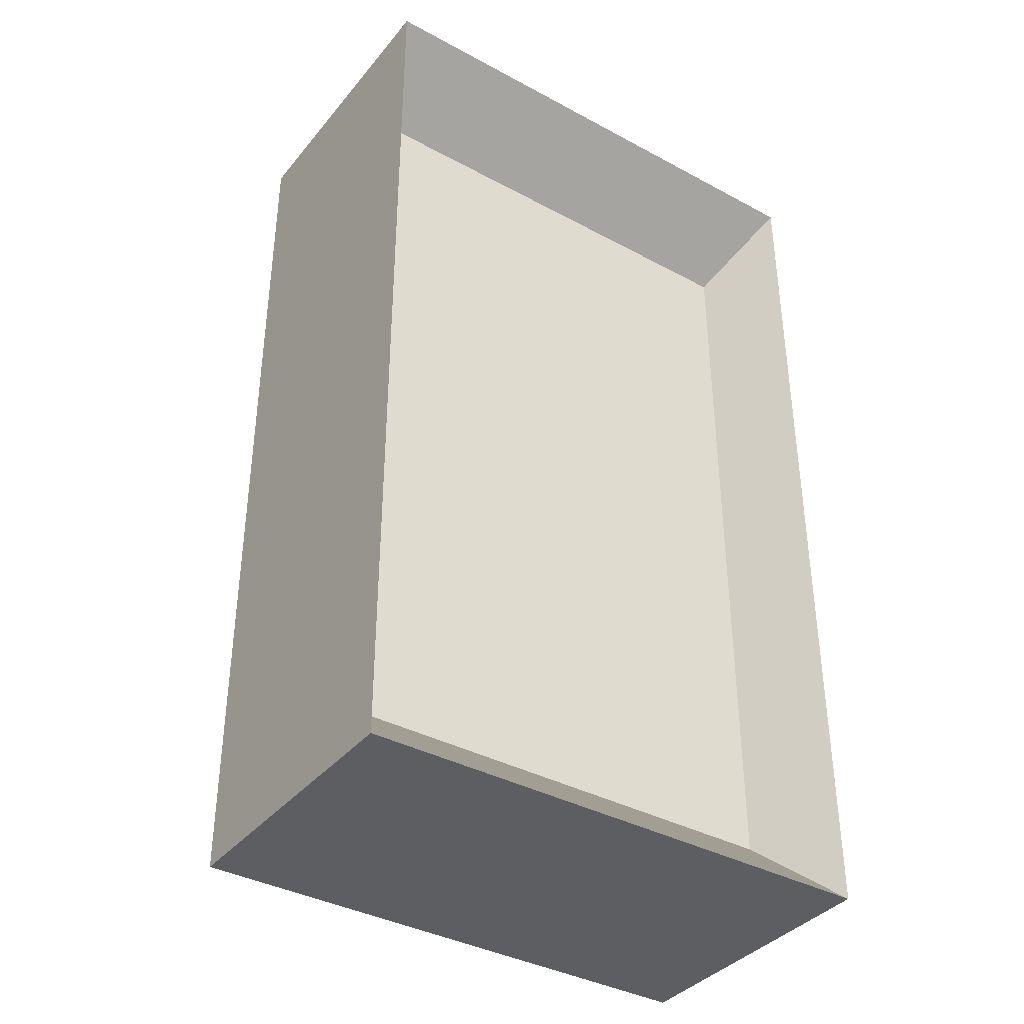
<metadata>
{"format":"obj","ext":"obj","renderer":"f3d","projection":"perspective","resolution":1024,"background":"white","views":[{"elev":-37.8,"azim":-34.5,"up":"+Z"}]}
</metadata>
<code>
o Cube
v 0.787 0.9401 -2.015
v 0.5833 -0.001063 -1.659
v 0.787 0.9401 2.299
v 0.5833 -0.001063 1.943
v -1.683 0.9401 -2.015
v -1.479 -0.001063 -1.659
v -1.683 0.9401 2.299
v -1.479 -0.001063 1.943
v -1.683 -0.3927 -2.015
v -1.683 -0.3927 2.299
v 0.787 -0.3927 -2.015
v 0.787 -0.3927 2.299
f 1 5 7 3
f 12 3 7 10
f 10 7 5 9
f 6 2 4 8
f 11 1 3 12
f 9 5 1 11
f 6 8 10 9
f 2 6 9 11
f 8 4 12 10
f 4 2 11 12
o Cylinder
v 0.1573 0.9314 -1.77
v 0.1573 1.27 -1.77
v 0.2324 0.9314 -1.762
v 0.2324 1.27 -1.762
v 0.3047 0.9314 -1.74
v 0.3047 1.27 -1.74
v 0.3712 0.9314 -1.705
v 0.3712 1.27 -1.705
v 0.4296 0.9314 -1.657
v 0.4296 1.27 -1.657
v 0.4775 0.9314 -1.599
v 0.4775 1.27 -1.599
v 0.5131 0.9314 -1.532
v 0.5131 1.27 -1.532
v 0.535 0.9314 -1.46
v 0.535 1.27 -1.46
v 0.5424 0.9314 -1.385
v 0.5424 1.27 -1.385
v 0.535 0.9314 -1.309
v 0.535 1.27 -1.309
v 0.5131 0.9314 -1.237
v 0.5131 1.27 -1.237
v 0.4775 0.9314 -1.171
v 0.4775 1.27 -1.171
v 0.4296 0.9314 -1.112
v 0.4296 1.27 -1.112
v 0.3712 0.9314 -1.064
v 0.3712 1.27 -1.064
v 0.3047 0.9314 -1.029
v 0.3047 1.27 -1.029
v 0.2324 0.9314 -1.007
v 0.2324 1.27 -1.007
v 0.1573 0.9314 -0.9994
v 0.1573 1.27 -0.9994
v 0.08213 0.9314 -1.007
v 0.08213 1.27 -1.007
v 0.009879 0.9314 -1.029
v 0.009879 1.27 -1.029
v -0.05671 0.9314 -1.064
v -0.05671 1.27 -1.064
v -0.1151 0.9314 -1.112
v -0.1151 1.27 -1.112
v -0.163 0.9314 -1.171
v -0.163 1.27 -1.171
v -0.1986 0.9314 -1.237
v -0.1986 1.27 -1.237
v -0.2205 0.9314 -1.309
v -0.2205 1.27 -1.309
v -0.2279 0.9314 -1.385
v -0.2279 1.27 -1.385
v -0.2205 0.9314 -1.46
v -0.2205 1.27 -1.46
v -0.1986 0.9314 -1.532
v -0.1986 1.27 -1.532
v -0.163 0.9314 -1.599
v -0.163 1.27 -1.599
v -0.1151 0.9314 -1.657
v -0.1151 1.27 -1.657
v -0.05671 0.9314 -1.705
v -0.05671 1.27 -1.705
v 0.009879 0.9314 -1.74
v 0.009879 1.27 -1.74
v 0.08213 0.9314 -1.762
v 0.08213 1.27 -1.762
f 13 14 16 15
f 15 16 18 17
f 17 18 20 19
f 19 20 22 21
f 21 22 24 23
f 23 24 26 25
f 25 26 28 27
f 27 28 30 29
f 29 30 32 31
f 31 32 34 33
f 33 34 36 35
f 35 36 38 37
f 37 38 40 39
f 39 40 42 41
f 41 42 44 43
f 43 44 46 45
f 45 46 48 47
f 47 48 50 49
f 49 50 52 51
f 51 52 54 53
f 53 54 56 55
f 55 56 58 57
f 57 58 60 59
f 59 60 62 61
f 61 62 64 63
f 63 64 66 65
f 65 66 68 67
f 67 68 70 69
f 69 70 72 71
f 71 72 74 73
f 16 14 76 74 72 70 68 66 64 62 60 58 56 54 52 50 48 46 44 42 40 38 36 34 32 30 28 26 24 22 20 18
f 73 74 76 75
f 75 76 14 13
f 13 15 17 19 21 23 25 27 29 31 33 35 37 39 41 43 45 47 49 51 53 55 57 59 61 63 65 67 69 71 73 75
o Cylinder.001_Cylinder
v 0.1573 0.9314 -0.7738
v 0.1573 1.27 -0.7738
v 0.2324 0.9314 -0.7664
v 0.2324 1.27 -0.7664
v 0.3047 0.9314 -0.7445
v 0.3047 1.27 -0.7445
v 0.3712 0.9314 -0.7089
v 0.3712 1.27 -0.7089
v 0.4296 0.9314 -0.661
v 0.4296 1.27 -0.661
v 0.4775 0.9314 -0.6026
v 0.4775 1.27 -0.6026
v 0.5131 0.9314 -0.5361
v 0.5131 1.27 -0.5361
v 0.535 0.9314 -0.4638
v 0.535 1.27 -0.4638
v 0.5424 0.9314 -0.3887
v 0.5424 1.27 -0.3887
v 0.535 0.9314 -0.3135
v 0.535 1.27 -0.3135
v 0.5131 0.9314 -0.2413
v 0.5131 1.27 -0.2413
v 0.4775 0.9314 -0.1747
v 0.4775 1.27 -0.1747
v 0.4296 0.9314 -0.1163
v 0.4296 1.27 -0.1163
v 0.3712 0.9314 -0.06844
v 0.3712 1.27 -0.06844
v 0.3047 0.9314 -0.03285
v 0.3047 1.27 -0.03285
v 0.2324 0.9314 -0.01093
v 0.2324 1.27 -0.01093
v 0.1573 0.9314 -0.003529
v 0.1573 1.27 -0.003529
v 0.08213 0.9314 -0.01093
v 0.08213 1.27 -0.01093
v 0.009879 0.9314 -0.03285
v 0.009879 1.27 -0.03285
v -0.05671 0.9314 -0.06844
v -0.05671 1.27 -0.06844
v -0.1151 0.9314 -0.1163
v -0.1151 1.27 -0.1163
v -0.163 0.9314 -0.1747
v -0.163 1.27 -0.1747
v -0.1986 0.9314 -0.2413
v -0.1986 1.27 -0.2413
v -0.2205 0.9314 -0.3135
v -0.2205 1.27 -0.3135
v -0.2279 0.9314 -0.3887
v -0.2279 1.27 -0.3887
v -0.2205 0.9314 -0.4638
v -0.2205 1.27 -0.4638
v -0.1986 0.9314 -0.5361
v -0.1986 1.27 -0.5361
v -0.163 0.9314 -0.6026
v -0.163 1.27 -0.6026
v -0.1151 0.9314 -0.661
v -0.1151 1.27 -0.661
v -0.05671 0.9314 -0.7089
v -0.05671 1.27 -0.7089
v 0.009879 0.9314 -0.7445
v 0.009879 1.27 -0.7445
v 0.08213 0.9314 -0.7664
v 0.08213 1.27 -0.7664
f 77 78 80 79
f 79 80 82 81
f 81 82 84 83
f 83 84 86 85
f 85 86 88 87
f 87 88 90 89
f 89 90 92 91
f 91 92 94 93
f 93 94 96 95
f 95 96 98 97
f 97 98 100 99
f 99 100 102 101
f 101 102 104 103
f 103 104 106 105
f 105 106 108 107
f 107 108 110 109
f 109 110 112 111
f 111 112 114 113
f 113 114 116 115
f 115 116 118 117
f 117 118 120 119
f 119 120 122 121
f 121 122 124 123
f 123 124 126 125
f 125 126 128 127
f 127 128 130 129
f 129 130 132 131
f 131 132 134 133
f 133 134 136 135
f 135 136 138 137
f 80 78 140 138 136 134 132 130 128 126 124 122 120 118 116 114 112 110 108 106 104 102 100 98 96 94 92 90 88 86 84 82
f 137 138 140 139
f 139 140 78 77
f 77 79 81 83 85 87 89 91 93 95 97 99 101 103 105 107 109 111 113 115 117 119 121 123 125 127 129 131 133 135 137 139
o Cylinder.002_Cylinder
v 0.1573 0.9314 0.2748
v 0.1573 1.27 0.2748
v 0.2324 0.9314 0.2822
v 0.2324 1.27 0.2822
v 0.3047 0.9314 0.3041
v 0.3047 1.27 0.3041
v 0.3712 0.9314 0.3397
v 0.3712 1.27 0.3397
v 0.4296 0.9314 0.3876
v 0.4296 1.27 0.3876
v 0.4775 0.9314 0.4459
v 0.4775 1.27 0.4459
v 0.5131 0.9314 0.5125
v 0.5131 1.27 0.5125
v 0.535 0.9314 0.5848
v 0.535 1.27 0.5848
v 0.5424 0.9314 0.6599
v 0.5424 1.27 0.6599
v 0.535 0.9314 0.735
v 0.535 1.27 0.735
v 0.5131 0.9314 0.8073
v 0.5131 1.27 0.8073
v 0.4775 0.9314 0.8739
v 0.4775 1.27 0.8739
v 0.4296 0.9314 0.9322
v 0.4296 1.27 0.9322
v 0.3712 0.9314 0.9801
v 0.3712 1.27 0.9801
v 0.3047 0.9314 1.016
v 0.3047 1.27 1.016
v 0.2324 0.9314 1.038
v 0.2324 1.27 1.038
v 0.1573 0.9314 1.045
v 0.1573 1.27 1.045
v 0.08213 0.9314 1.038
v 0.08213 1.27 1.038
v 0.009879 0.9314 1.016
v 0.009879 1.27 1.016
v -0.05671 0.9314 0.9801
v -0.05671 1.27 0.9801
v -0.1151 0.9314 0.9322
v -0.1151 1.27 0.9322
v -0.163 0.9314 0.8739
v -0.163 1.27 0.8739
v -0.1986 0.9314 0.8073
v -0.1986 1.27 0.8073
v -0.2205 0.9314 0.735
v -0.2205 1.27 0.735
v -0.2279 0.9314 0.6599
v -0.2279 1.27 0.6599
v -0.2205 0.9314 0.5848
v -0.2205 1.27 0.5848
v -0.1986 0.9314 0.5125
v -0.1986 1.27 0.5125
v -0.163 0.9314 0.4459
v -0.163 1.27 0.4459
v -0.1151 0.9314 0.3876
v -0.1151 1.27 0.3876
v -0.05671 0.9314 0.3397
v -0.05671 1.27 0.3397
v 0.009879 0.9314 0.3041
v 0.009879 1.27 0.3041
v 0.08213 0.9314 0.2822
v 0.08213 1.27 0.2822
f 141 142 144 143
f 143 144 146 145
f 145 146 148 147
f 147 148 150 149
f 149 150 152 151
f 151 152 154 153
f 153 154 156 155
f 155 156 158 157
f 157 158 160 159
f 159 160 162 161
f 161 162 164 163
f 163 164 166 165
f 165 166 168 167
f 167 168 170 169
f 169 170 172 171
f 171 172 174 173
f 173 174 176 175
f 175 176 178 177
f 177 178 180 179
f 179 180 182 181
f 181 182 184 183
f 183 184 186 185
f 185 186 188 187
f 187 188 190 189
f 189 190 192 191
f 191 192 194 193
f 193 194 196 195
f 195 196 198 197
f 197 198 200 199
f 199 200 202 201
f 144 142 204 202 200 198 196 194 192 190 188 186 184 182 180 178 176 174 172 170 168 166 164 162 160 158 156 154 152 150 148 146
f 201 202 204 203
f 203 204 142 141
f 141 143 145 147 149 151 153 155 157 159 161 163 165 167 169 171 173 175 177 179 181 183 185 187 189 191 193 195 197 199 201 203
o Cylinder.003_Cylinder
v 0.1573 0.9314 1.346
v 0.1573 1.27 1.346
v 0.2324 0.9314 1.353
v 0.2324 1.27 1.353
v 0.3047 0.9314 1.375
v 0.3047 1.27 1.375
v 0.3712 0.9314 1.411
v 0.3712 1.27 1.411
v 0.4296 0.9314 1.459
v 0.4296 1.27 1.459
v 0.4775 0.9314 1.517
v 0.4775 1.27 1.517
v 0.5131 0.9314 1.584
v 0.5131 1.27 1.584
v 0.535 0.9314 1.656
v 0.535 1.27 1.656
v 0.5424 0.9314 1.731
v 0.5424 1.27 1.731
v 0.535 0.9314 1.806
v 0.535 1.27 1.806
v 0.5131 0.9314 1.878
v 0.5131 1.27 1.878
v 0.4775 0.9314 1.945
v 0.4775 1.27 1.945
v 0.4296 0.9314 2.003
v 0.4296 1.27 2.003
v 0.3712 0.9314 2.051
v 0.3712 1.27 2.051
v 0.3047 0.9314 2.087
v 0.3047 1.27 2.087
v 0.2324 0.9314 2.109
v 0.2324 1.27 2.109
v 0.1573 0.9314 2.116
v 0.1573 1.27 2.116
v 0.08213 0.9314 2.109
v 0.08213 1.27 2.109
v 0.009879 0.9314 2.087
v 0.009879 1.27 2.087
v -0.05671 0.9314 2.051
v -0.05671 1.27 2.051
v -0.1151 0.9314 2.003
v -0.1151 1.27 2.003
v -0.163 0.9314 1.945
v -0.163 1.27 1.945
v -0.1986 0.9314 1.878
v -0.1986 1.27 1.878
v -0.2205 0.9314 1.806
v -0.2205 1.27 1.806
v -0.2279 0.9314 1.731
v -0.2279 1.27 1.731
v -0.2205 0.9314 1.656
v -0.2205 1.27 1.656
v -0.1986 0.9314 1.584
v -0.1986 1.27 1.584
v -0.163 0.9314 1.517
v -0.163 1.27 1.517
v -0.1151 0.9314 1.459
v -0.1151 1.27 1.459
v -0.05671 0.9314 1.411
v -0.05671 1.27 1.411
v 0.009879 0.9314 1.375
v 0.009879 1.27 1.375
v 0.08213 0.9314 1.353
v 0.08213 1.27 1.353
f 205 206 208 207
f 207 208 210 209
f 209 210 212 211
f 211 212 214 213
f 213 214 216 215
f 215 216 218 217
f 217 218 220 219
f 219 220 222 221
f 221 222 224 223
f 223 224 226 225
f 225 226 228 227
f 227 228 230 229
f 229 230 232 231
f 231 232 234 233
f 233 234 236 235
f 235 236 238 237
f 237 238 240 239
f 239 240 242 241
f 241 242 244 243
f 243 244 246 245
f 245 246 248 247
f 247 248 250 249
f 249 250 252 251
f 251 252 254 253
f 253 254 256 255
f 255 256 258 257
f 257 258 260 259
f 259 260 262 261
f 261 262 264 263
f 263 264 266 265
f 208 206 268 266 264 262 260 258 256 254 252 250 248 246 244 242 240 238 236 234 232 230 228 226 224 222 220 218 216 214 212 210
f 265 266 268 267
f 267 268 206 205
f 205 207 209 211 213 215 217 219 221 223 225 227 229 231 233 235 237 239 241 243 245 247 249 251 253 255 257 259 261 263 265 267
o Cylinder.004_Cylinder
v -1.055 0.9314 -1.77
v -1.055 1.27 -1.77
v -0.9799 0.9314 -1.762
v -0.9799 1.27 -1.762
v -0.9076 0.9314 -1.74
v -0.9076 1.27 -1.74
v -0.841 0.9314 -1.705
v -0.841 1.27 -1.705
v -0.7827 0.9314 -1.657
v -0.7827 1.27 -1.657
v -0.7348 0.9314 -1.599
v -0.7348 1.27 -1.599
v -0.6992 0.9314 -1.532
v -0.6992 1.27 -1.532
v -0.6773 0.9314 -1.46
v -0.6773 1.27 -1.46
v -0.6699 0.9314 -1.385
v -0.6699 1.27 -1.385
v -0.6773 0.9314 -1.309
v -0.6773 1.27 -1.309
v -0.6992 0.9314 -1.237
v -0.6992 1.27 -1.237
v -0.7348 0.9314 -1.171
v -0.7348 1.27 -1.171
v -0.7827 0.9314 -1.112
v -0.7827 1.27 -1.112
v -0.841 0.9314 -1.064
v -0.841 1.27 -1.064
v -0.9076 0.9314 -1.029
v -0.9076 1.27 -1.029
v -0.9799 0.9314 -1.007
v -0.9799 1.27 -1.007
v -1.055 0.9314 -0.9994
v -1.055 1.27 -0.9994
v -1.13 0.9314 -1.007
v -1.13 1.27 -1.007
v -1.202 0.9314 -1.029
v -1.202 1.27 -1.029
v -1.269 0.9314 -1.064
v -1.269 1.27 -1.064
v -1.327 0.9314 -1.112
v -1.327 1.27 -1.112
v -1.375 0.9314 -1.171
v -1.375 1.27 -1.171
v -1.411 0.9314 -1.237
v -1.411 1.27 -1.237
v -1.433 0.9314 -1.309
v -1.433 1.27 -1.309
v -1.44 0.9314 -1.385
v -1.44 1.27 -1.385
v -1.433 0.9314 -1.46
v -1.433 1.27 -1.46
v -1.411 0.9314 -1.532
v -1.411 1.27 -1.532
v -1.375 0.9314 -1.599
v -1.375 1.27 -1.599
v -1.327 0.9314 -1.657
v -1.327 1.27 -1.657
v -1.269 0.9314 -1.705
v -1.269 1.27 -1.705
v -1.202 0.9314 -1.74
v -1.202 1.27 -1.74
v -1.13 0.9314 -1.762
v -1.13 1.27 -1.762
f 269 270 272 271
f 271 272 274 273
f 273 274 276 275
f 275 276 278 277
f 277 278 280 279
f 279 280 282 281
f 281 282 284 283
f 283 284 286 285
f 285 286 288 287
f 287 288 290 289
f 289 290 292 291
f 291 292 294 293
f 293 294 296 295
f 295 296 298 297
f 297 298 300 299
f 299 300 302 301
f 301 302 304 303
f 303 304 306 305
f 305 306 308 307
f 307 308 310 309
f 309 310 312 311
f 311 312 314 313
f 313 314 316 315
f 315 316 318 317
f 317 318 320 319
f 319 320 322 321
f 321 322 324 323
f 323 324 326 325
f 325 326 328 327
f 327 328 330 329
f 272 270 332 330 328 326 324 322 320 318 316 314 312 310 308 306 304 302 300 298 296 294 292 290 288 286 284 282 280 278 276 274
f 329 330 332 331
f 331 332 270 269
f 269 271 273 275 277 279 281 283 285 287 289 291 293 295 297 299 301 303 305 307 309 311 313 315 317 319 321 323 325 327 329 331
o Cylinder.005_Cylinder
v -1.055 0.9314 -0.7738
v -1.055 1.27 -0.7738
v -0.9799 0.9314 -0.7664
v -0.9799 1.27 -0.7664
v -0.9076 0.9314 -0.7445
v -0.9076 1.27 -0.7445
v -0.841 0.9314 -0.7089
v -0.841 1.27 -0.7089
v -0.7827 0.9314 -0.661
v -0.7827 1.27 -0.661
v -0.7348 0.9314 -0.6026
v -0.7348 1.27 -0.6026
v -0.6992 0.9314 -0.5361
v -0.6992 1.27 -0.5361
v -0.6773 0.9314 -0.4638
v -0.6773 1.27 -0.4638
v -0.6699 0.9314 -0.3887
v -0.6699 1.27 -0.3887
v -0.6773 0.9314 -0.3135
v -0.6773 1.27 -0.3135
v -0.6992 0.9314 -0.2413
v -0.6992 1.27 -0.2413
v -0.7348 0.9314 -0.1747
v -0.7348 1.27 -0.1747
v -0.7827 0.9314 -0.1163
v -0.7827 1.27 -0.1163
v -0.841 0.9314 -0.06844
v -0.841 1.27 -0.06844
v -0.9076 0.9314 -0.03285
v -0.9076 1.27 -0.03285
v -0.9799 0.9314 -0.01093
v -0.9799 1.27 -0.01093
v -1.055 0.9314 -0.003529
v -1.055 1.27 -0.003529
v -1.13 0.9314 -0.01093
v -1.13 1.27 -0.01093
v -1.202 0.9314 -0.03285
v -1.202 1.27 -0.03285
v -1.269 0.9314 -0.06844
v -1.269 1.27 -0.06844
v -1.327 0.9314 -0.1163
v -1.327 1.27 -0.1163
v -1.375 0.9314 -0.1747
v -1.375 1.27 -0.1747
v -1.411 0.9314 -0.2413
v -1.411 1.27 -0.2413
v -1.433 0.9314 -0.3135
v -1.433 1.27 -0.3135
v -1.44 0.9314 -0.3887
v -1.44 1.27 -0.3887
v -1.433 0.9314 -0.4638
v -1.433 1.27 -0.4638
v -1.411 0.9314 -0.5361
v -1.411 1.27 -0.5361
v -1.375 0.9314 -0.6026
v -1.375 1.27 -0.6026
v -1.327 0.9314 -0.661
v -1.327 1.27 -0.661
v -1.269 0.9314 -0.7089
v -1.269 1.27 -0.7089
v -1.202 0.9314 -0.7445
v -1.202 1.27 -0.7445
v -1.13 0.9314 -0.7664
v -1.13 1.27 -0.7664
f 333 334 336 335
f 335 336 338 337
f 337 338 340 339
f 339 340 342 341
f 341 342 344 343
f 343 344 346 345
f 345 346 348 347
f 347 348 350 349
f 349 350 352 351
f 351 352 354 353
f 353 354 356 355
f 355 356 358 357
f 357 358 360 359
f 359 360 362 361
f 361 362 364 363
f 363 364 366 365
f 365 366 368 367
f 367 368 370 369
f 369 370 372 371
f 371 372 374 373
f 373 374 376 375
f 375 376 378 377
f 377 378 380 379
f 379 380 382 381
f 381 382 384 383
f 383 384 386 385
f 385 386 388 387
f 387 388 390 389
f 389 390 392 391
f 391 392 394 393
f 336 334 396 394 392 390 388 386 384 382 380 378 376 374 372 370 368 366 364 362 360 358 356 354 352 350 348 346 344 342 340 338
f 393 394 396 395
f 395 396 334 333
f 333 335 337 339 341 343 345 347 349 351 353 355 357 359 361 363 365 367 369 371 373 375 377 379 381 383 385 387 389 391 393 395
o Cylinder.006_Cylinder
v -1.055 0.9314 0.2748
v -1.055 1.27 0.2748
v -0.9799 0.9314 0.2822
v -0.9799 1.27 0.2822
v -0.9076 0.9314 0.3041
v -0.9076 1.27 0.3041
v -0.841 0.9314 0.3397
v -0.841 1.27 0.3397
v -0.7827 0.9314 0.3876
v -0.7827 1.27 0.3876
v -0.7348 0.9314 0.4459
v -0.7348 1.27 0.4459
v -0.6992 0.9314 0.5125
v -0.6992 1.27 0.5125
v -0.6773 0.9314 0.5848
v -0.6773 1.27 0.5848
v -0.6699 0.9314 0.6599
v -0.6699 1.27 0.6599
v -0.6773 0.9314 0.735
v -0.6773 1.27 0.735
v -0.6992 0.9314 0.8073
v -0.6992 1.27 0.8073
v -0.7348 0.9314 0.8739
v -0.7348 1.27 0.8739
v -0.7827 0.9314 0.9322
v -0.7827 1.27 0.9322
v -0.841 0.9314 0.9801
v -0.841 1.27 0.9801
v -0.9076 0.9314 1.016
v -0.9076 1.27 1.016
v -0.9799 0.9314 1.038
v -0.9799 1.27 1.038
v -1.055 0.9314 1.045
v -1.055 1.27 1.045
v -1.13 0.9314 1.038
v -1.13 1.27 1.038
v -1.202 0.9314 1.016
v -1.202 1.27 1.016
v -1.269 0.9314 0.9801
v -1.269 1.27 0.9801
v -1.327 0.9314 0.9322
v -1.327 1.27 0.9322
v -1.375 0.9314 0.8739
v -1.375 1.27 0.8739
v -1.411 0.9314 0.8073
v -1.411 1.27 0.8073
v -1.433 0.9314 0.735
v -1.433 1.27 0.735
v -1.44 0.9314 0.6599
v -1.44 1.27 0.6599
v -1.433 0.9314 0.5848
v -1.433 1.27 0.5848
v -1.411 0.9314 0.5125
v -1.411 1.27 0.5125
v -1.375 0.9314 0.4459
v -1.375 1.27 0.4459
v -1.327 0.9314 0.3876
v -1.327 1.27 0.3876
v -1.269 0.9314 0.3397
v -1.269 1.27 0.3397
v -1.202 0.9314 0.3041
v -1.202 1.27 0.3041
v -1.13 0.9314 0.2822
v -1.13 1.27 0.2822
f 397 398 400 399
f 399 400 402 401
f 401 402 404 403
f 403 404 406 405
f 405 406 408 407
f 407 408 410 409
f 409 410 412 411
f 411 412 414 413
f 413 414 416 415
f 415 416 418 417
f 417 418 420 419
f 419 420 422 421
f 421 422 424 423
f 423 424 426 425
f 425 426 428 427
f 427 428 430 429
f 429 430 432 431
f 431 432 434 433
f 433 434 436 435
f 435 436 438 437
f 437 438 440 439
f 439 440 442 441
f 441 442 444 443
f 443 444 446 445
f 445 446 448 447
f 447 448 450 449
f 449 450 452 451
f 451 452 454 453
f 453 454 456 455
f 455 456 458 457
f 400 398 460 458 456 454 452 450 448 446 444 442 440 438 436 434 432 430 428 426 424 422 420 418 416 414 412 410 408 406 404 402
f 457 458 460 459
f 459 460 398 397
f 397 399 401 403 405 407 409 411 413 415 417 419 421 423 425 427 429 431 433 435 437 439 441 443 445 447 449 451 453 455 457 459
o Cylinder.007_Cylinder
v -1.055 0.9314 1.346
v -1.055 1.27 1.346
v -0.9799 0.9314 1.353
v -0.9799 1.27 1.353
v -0.9076 0.9314 1.375
v -0.9076 1.27 1.375
v -0.841 0.9314 1.411
v -0.841 1.27 1.411
v -0.7827 0.9314 1.459
v -0.7827 1.27 1.459
v -0.7348 0.9314 1.517
v -0.7348 1.27 1.517
v -0.6992 0.9314 1.584
v -0.6992 1.27 1.584
v -0.6773 0.9314 1.656
v -0.6773 1.27 1.656
v -0.6699 0.9314 1.731
v -0.6699 1.27 1.731
v -0.6773 0.9314 1.806
v -0.6773 1.27 1.806
v -0.6992 0.9314 1.878
v -0.6992 1.27 1.878
v -0.7348 0.9314 1.945
v -0.7348 1.27 1.945
v -0.7827 0.9314 2.003
v -0.7827 1.27 2.003
v -0.841 0.9314 2.051
v -0.841 1.27 2.051
v -0.9076 0.9314 2.087
v -0.9076 1.27 2.087
v -0.9799 0.9314 2.109
v -0.9799 1.27 2.109
v -1.055 0.9314 2.116
v -1.055 1.27 2.116
v -1.13 0.9314 2.109
v -1.13 1.27 2.109
v -1.202 0.9314 2.087
v -1.202 1.27 2.087
v -1.269 0.9314 2.051
v -1.269 1.27 2.051
v -1.327 0.9314 2.003
v -1.327 1.27 2.003
v -1.375 0.9314 1.945
v -1.375 1.27 1.945
v -1.411 0.9314 1.878
v -1.411 1.27 1.878
v -1.433 0.9314 1.806
v -1.433 1.27 1.806
v -1.44 0.9314 1.731
v -1.44 1.27 1.731
v -1.433 0.9314 1.656
v -1.433 1.27 1.656
v -1.411 0.9314 1.584
v -1.411 1.27 1.584
v -1.375 0.9314 1.517
v -1.375 1.27 1.517
v -1.327 0.9314 1.459
v -1.327 1.27 1.459
v -1.269 0.9314 1.411
v -1.269 1.27 1.411
v -1.202 0.9314 1.375
v -1.202 1.27 1.375
v -1.13 0.9314 1.353
v -1.13 1.27 1.353
f 461 462 464 463
f 463 464 466 465
f 465 466 468 467
f 467 468 470 469
f 469 470 472 471
f 471 472 474 473
f 473 474 476 475
f 475 476 478 477
f 477 478 480 479
f 479 480 482 481
f 481 482 484 483
f 483 484 486 485
f 485 486 488 487
f 487 488 490 489
f 489 490 492 491
f 491 492 494 493
f 493 494 496 495
f 495 496 498 497
f 497 498 500 499
f 499 500 502 501
f 501 502 504 503
f 503 504 506 505
f 505 506 508 507
f 507 508 510 509
f 509 510 512 511
f 511 512 514 513
f 513 514 516 515
f 515 516 518 517
f 517 518 520 519
f 519 520 522 521
f 464 462 524 522 520 518 516 514 512 510 508 506 504 502 500 498 496 494 492 490 488 486 484 482 480 478 476 474 472 470 468 466
f 521 522 524 523
f 523 524 462 461
f 461 463 465 467 469 471 473 475 477 479 481 483 485 487 489 491 493 495 497 499 501 503 505 507 509 511 513 515 517 519 521 523

</code>
